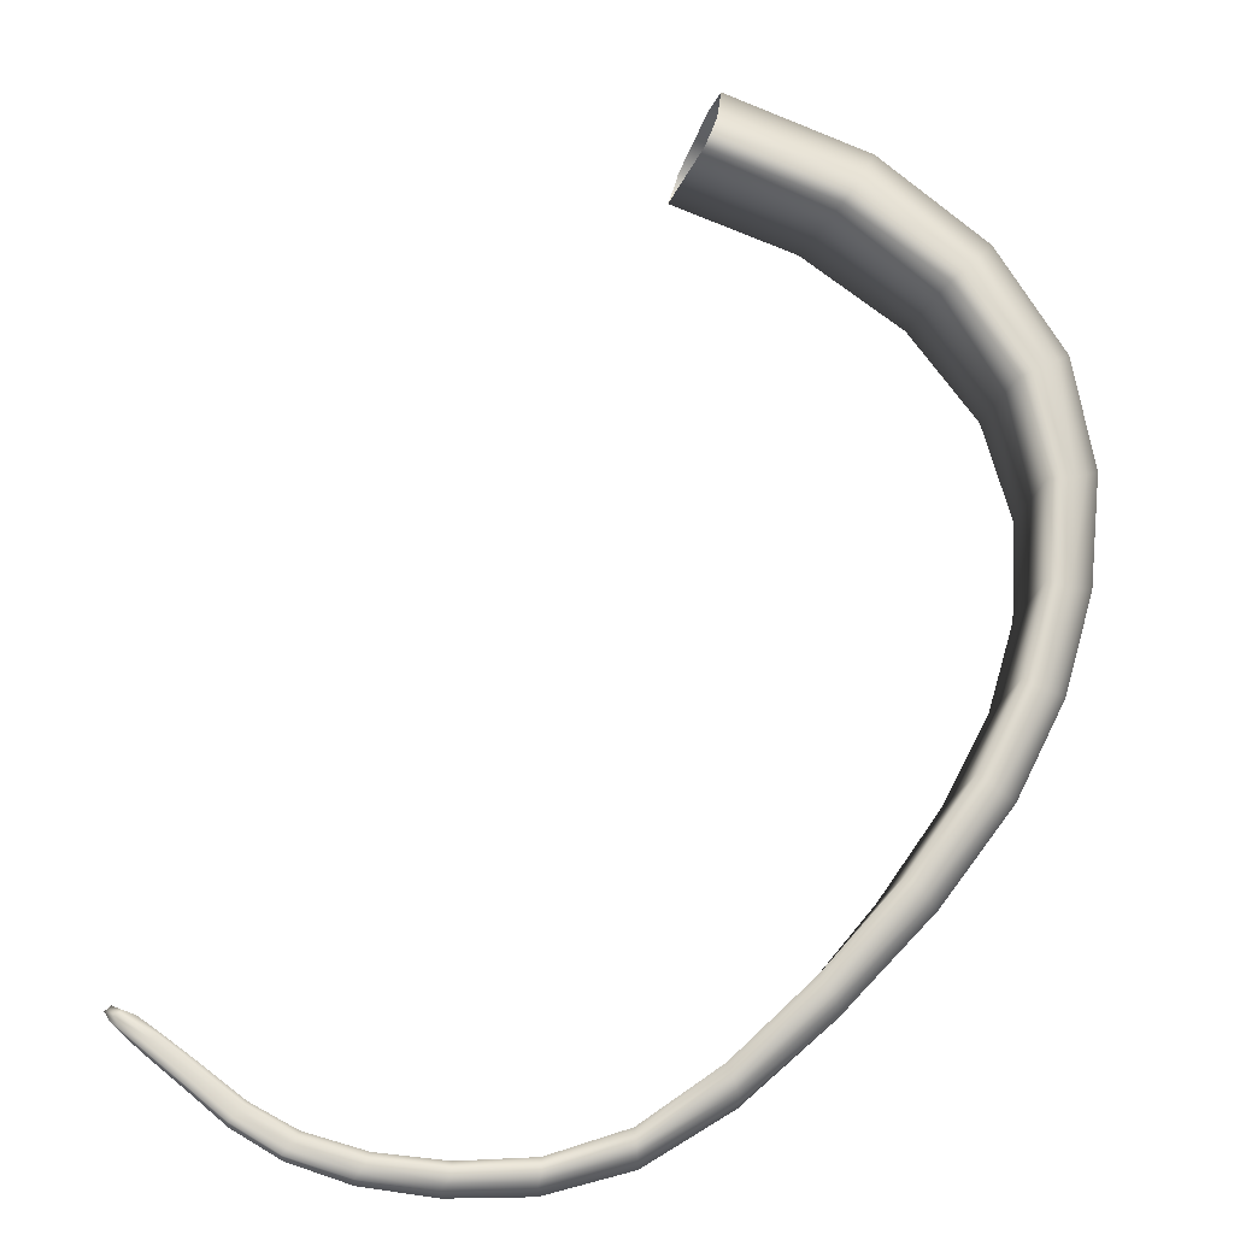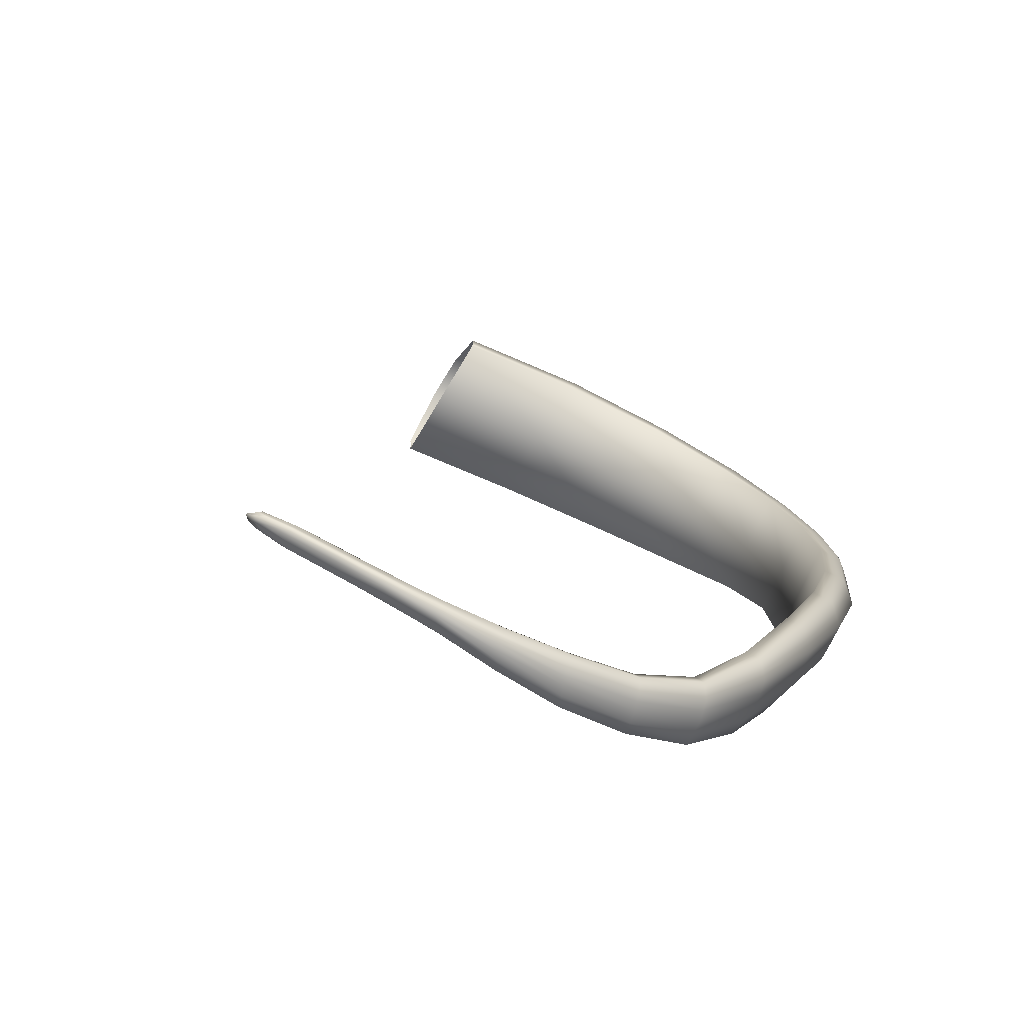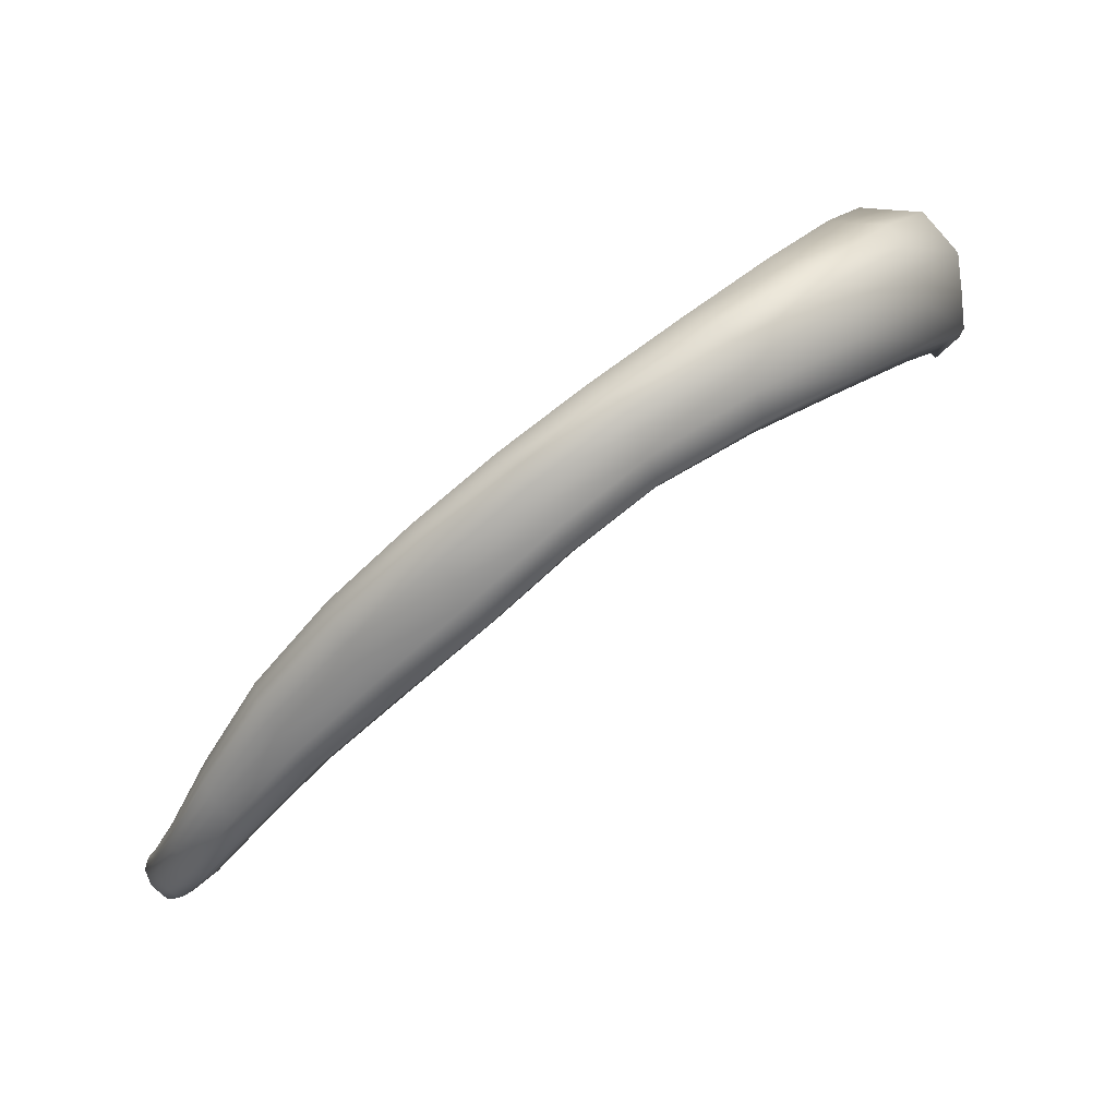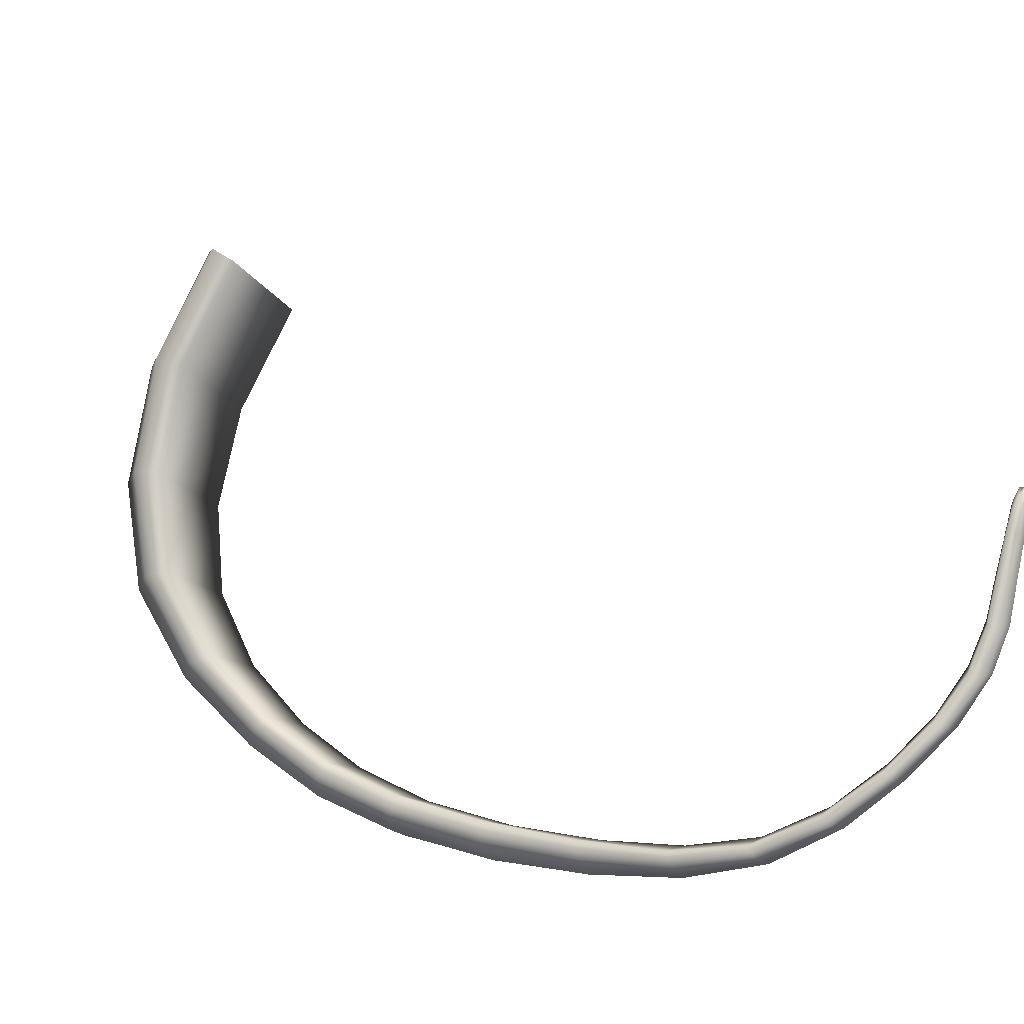
<metadata>
{"format":"obj","ext":"obj","renderer":"f3d","projection":"perspective","resolution":1024,"background":"white","views":[{"elev":-55.7,"azim":-178.1,"up":"+Z"},{"elev":-19.1,"azim":152.3,"up":"+Y"},{"elev":-17.9,"azim":-96.2,"up":"+Y"},{"elev":-65.9,"azim":47.2,"up":"+Y"}]}
</metadata>
<code>
g GachaBall_Broken_12
v 0.2023 -0.09117 -0.1553
v 0.2115 -0.08237 -0.1536
v 0.2081 -0.08824 -0.1545
v 0.2056 -0.08489 -0.1549
v 0.2065 -0.08153 -0.1574
v 0.1922 -0.09872 -0.1599
v 0.201 -0.08363 -0.1582
v 0.1918 -0.09327 -0.1616
v 0.1914 -0.08824 -0.1637
v 0.1738 -0.1105 -0.1696
v 0.1733 -0.105 -0.1712
v 0.1733 -0.09914 -0.1729
v 0.1553 -0.1105 -0.1826
v 0.1553 -0.1163 -0.1809
v 0.1557 -0.1222 -0.1792
v 0.1339 -0.1209 -0.1897
v 0.1339 -0.1276 -0.1876
v 0.1339 -0.1348 -0.1859
v 0.1054 -0.1302 -0.1935
v 0.1063 -0.139 -0.1897
v 0.1067 -0.1478 -0.1863
v 0.07231 -0.1373 -0.1926
v 0.07315 -0.1482 -0.1876
v 0.07399 -0.1591 -0.1826
v 0.03584 -0.1411 -0.1876
v 0.03626 -0.1528 -0.1813
v 0.03668 -0.1645 -0.1754
v -0.002725 -0.1352 -0.1775
v -0.001886 -0.1486 -0.17
v -0.001467 -0.1616 -0.1624
v -0.04171 -0.1142 -0.1624
v -0.04003 -0.1302 -0.152
v -0.03836 -0.1461 -0.1415
v -0.08111 -0.08614 -0.1406
v -0.07776 -0.105 -0.1268
v -0.07399 -0.1239 -0.1134
v -0.1193 -0.0589 -0.1105
v -0.1142 -0.07986 -0.09495
v -0.1096 -0.1004 -0.07902
v -0.1511 -0.03291 -0.0765
v -0.1461 -0.05429 -0.06015
v -0.1406 -0.07566 -0.04381
v -0.1729 -0.007755 -0.04297
v -0.1683 -0.02871 -0.02746
v -0.1633 -0.04967 -0.01153
v -0.1855 0.01782 -0.008174
v -0.1813 -0.002725 0.007336
v -0.1767 -0.02368 0.02285
v -0.1897 0.04674 0.02955
v -0.1851 0.02452 0.04758
v -0.1805 0.001886 0.0656
v -0.18 0.07734 0.06602
v -0.1742 0.05261 0.08782
v -0.1687 0.0283 0.1092
v -0.1515 0.1088 0.09746
v -0.144 0.08279 0.1222
v -0.1369 0.0568 0.1469
v -0.1054 0.1369 0.1222
v -0.09704 0.1105 0.1486
v -0.04422 0.1587 0.1373
v -0.08824 0.08363 0.175
v -0.03584 0.1318 0.1637
v -0.02746 0.105 0.1901
v -0.08824 0.08363 0.175
v -0.03039 0.11 0.196
v -0.02746 0.105 0.1901
v -0.09285 0.08782 0.1805
v -0.1369 0.0568 0.1469
v -0.03291 0.1151 0.2018
v -0.1423 0.05974 0.1515
v -0.1687 0.0283 0.1092
v -0.09704 0.09201 0.1863
v -0.1746 0.02997 0.1126
v -0.1805 0.001886 0.0656
v -0.1067 0.1075 0.1834
v -0.04003 0.1314 0.1997
v -0.1478 0.06309 0.1561
v -0.1863 0.001886 0.06686
v -0.1767 -0.02368 0.02285
v -0.1159 0.123 0.18
v -0.04716 0.1478 0.1976
v -0.1582 0.07692 0.1524
v -0.1809 0.03165 0.1155
v -0.1821 -0.02494 0.02285
v -0.1633 -0.04967 -0.01153
v -0.1188 0.1318 0.1712
v -0.05009 0.157 0.1884
v -0.1687 0.09076 0.149
v -0.1914 0.04381 0.1117
v -0.1922 0.002306 0.06854
v -0.1683 -0.05177 -0.0132
v -0.1406 -0.07566 -0.04381
v -0.1222 0.1406 0.162
v -0.05303 0.1658 0.1796
v -0.2018 0.05638 0.1075
v -0.2018 0.01279 0.06393
v -0.1876 -0.02578 0.02243
v -0.1453 -0.0786 -0.04632
v -0.1096 -0.1004 -0.07902
v -0.1184 0.1427 0.1473
v -0.05177 0.167 0.1641
v -0.2115 0.02327 0.05932
v -0.196 -0.01698 0.0174
v -0.1733 -0.05387 -0.01446
v -0.113 -0.1033 -0.08237
v -0.07399 -0.1239 -0.1134
v -0.1151 0.1448 0.1327
v -0.05051 0.1679 0.149
v -0.04758 0.1633 0.1432
v -0.11 0.1411 0.1272
v -0.04422 0.1587 0.1373
v -0.1054 0.1369 0.1222
v -0.1633 0.1138 0.1063
v -0.1574 0.1113 0.1021
v -0.1515 0.1088 0.09746
v -0.1683 0.1109 0.1193
v -0.193 0.07944 0.07147
v -0.1863 0.07818 0.06896
v -0.18 0.07734 0.06602
v -0.1738 0.1084 0.1318
v -0.1993 0.07608 0.08195
v -0.2018 0.0459 0.03165
v -0.1956 0.04632 0.03039
v -0.1897 0.04674 0.02955
v -0.1712 0.09956 0.1402
v -0.2056 0.07231 0.09243
v -0.2035 0.06435 0.09998
v -0.2081 0.04213 0.03919
v -0.1964 0.01488 -0.009432
v -0.1909 0.01656 -0.008593
v -0.1855 0.01782 -0.008174
v -0.2127 0.03081 0.05345
v -0.2144 0.03836 0.04716
v -0.2018 0.01069 -0.003982
v -0.183 -0.01237 -0.04632
v -0.1779 -0.01027 -0.04464
v -0.1729 -0.007755 -0.04297
v -0.2077 0.006497 0.001467
v -0.206 -0.0006288 0.006917
v -0.188 -0.01698 -0.04255
v -0.1599 -0.03836 -0.08153
v -0.1557 -0.03542 -0.07902
v -0.1511 -0.03291 -0.0765
v -0.1926 -0.02201 -0.03878
v -0.2044 -0.007755 0.01237
v -0.1641 -0.04381 -0.07902
v -0.1264 -0.06477 -0.1167
v -0.1226 -0.06183 -0.1134
v -0.1193 -0.0589 -0.1105
v -0.1905 -0.02955 -0.03291
v -0.1884 -0.03752 -0.02704
v -0.1683 -0.04926 -0.0765
v -0.1293 -0.07063 -0.1151
v -0.08656 -0.09201 -0.1473
v -0.08363 -0.08908 -0.144
v -0.08111 -0.08614 -0.1406
v -0.1658 -0.05722 -0.0698
v -0.1809 -0.04548 -0.02075
v -0.1327 -0.0765 -0.1134
v -0.08866 -0.09788 -0.1465
v -0.04506 -0.1193 -0.1696
v -0.04339 -0.1167 -0.1658
v -0.04171 -0.1142 -0.1624
v -0.1633 -0.06518 -0.06309
v -0.1566 -0.07315 -0.05596
v -0.1306 -0.08447 -0.1075
v -0.09076 -0.1038 -0.1457
v -0.04632 -0.1247 -0.1696
v -0.003563 -0.1394 -0.1847
v -0.003144 -0.1373 -0.1813
v -0.002725 -0.1352 -0.1775
v -0.1285 -0.09201 -0.1012
v -0.0895 -0.1105 -0.1411
v -0.04716 -0.1297 -0.1696
v -0.003563 -0.1436 -0.1851
v 0.03584 -0.1444 -0.1939
v 0.03584 -0.1427 -0.1909
v 0.03584 -0.1411 -0.1876
v 0.07273 -0.1385 -0.1956
v 0.07231 -0.1373 -0.1926
v 0.07315 -0.1402 -0.1985
v 0.0371 -0.1482 -0.1947
v -0.003982 -0.1478 -0.1855
v -0.04674 -0.1352 -0.1658
v 0.1067 -0.1314 -0.196
v 0.1054 -0.1302 -0.1935
v 0.1075 -0.1323 -0.1989
v 0.07525 -0.1432 -0.1997
v 0.03794 -0.152 -0.1956
v 0.1352 -0.1218 -0.1922
v 0.1339 -0.1209 -0.1897
v 0.1369 -0.1222 -0.1947
v 0.11 -0.1348 -0.2002
v 0.1566 -0.1109 -0.1847
v 0.1553 -0.1105 -0.1826
v 0.1582 -0.1117 -0.1868
v 0.1746 -0.09998 -0.175
v 0.1733 -0.09914 -0.1729
v -0.003563 -0.1524 -0.183
v 0.07734 -0.1465 -0.2006
v 0.139 -0.1239 -0.1968
v 0.1763 -0.1004 -0.1767
v 0.1926 -0.08866 -0.1654
v 0.1914 -0.08824 -0.1637
v 0.2065 -0.08153 -0.1574
v 0.201 -0.08363 -0.1582
v 0.2077 -0.08195 -0.1591
v 0.1943 -0.08908 -0.167
v 0.2098 -0.08279 -0.1599
v 0.1964 -0.09034 -0.1683
v 0.2073 -0.08573 -0.1637
v 0.1608 -0.113 -0.1888
v 0.1784 -0.1017 -0.1784
v 0.1985 -0.09117 -0.1696
v 0.2115 -0.08489 -0.1608
v 0.1985 -0.09327 -0.1691
v 0.2077 -0.08908 -0.1624
v 0.1805 -0.1029 -0.18
v 0.1629 -0.1142 -0.1905
v 0.1411 -0.126 -0.1985
v 0.1121 -0.1373 -0.2018
v 0.1985 -0.09495 -0.1687
v 0.1805 -0.1046 -0.1796
v 0.1629 -0.1163 -0.1901
v 0.1411 -0.1281 -0.1981
v 0.1121 -0.1402 -0.2006
v 0.07734 -0.1503 -0.1989
v 0.1968 -0.09746 -0.1658
v 0.2102 -0.08782 -0.1582
v 0.03836 -0.1557 -0.1939
v 0.1951 -0.09956 -0.1633
v 0.2052 -0.09243 -0.1582
v 0.2098 -0.08866 -0.1557
v 0.1976 -0.09704 -0.1599
v 0.2123 -0.08573 -0.1545
v 0.2081 -0.08824 -0.1545
v 0.1767 -0.1117 -0.1738
v 0.1788 -0.1092 -0.1763
v 0.1922 -0.09872 -0.1599
v 0.2023 -0.09117 -0.1553
v 0.1738 -0.1105 -0.1696
v 0.1763 -0.1105 -0.1712
v 0.157 -0.123 -0.1813
v 0.1557 -0.1222 -0.1792
v 0.1582 -0.1235 -0.1838
v 0.1356 -0.1352 -0.1884
v 0.1339 -0.1348 -0.1859
v 0.1805 -0.1067 -0.1792
v 0.1629 -0.1184 -0.1897
v 0.1603 -0.1209 -0.1868
v 0.1411 -0.1306 -0.1972
v 0.1369 -0.136 -0.1909
v 0.139 -0.1331 -0.1943
v 0.1075 -0.149 -0.1893
v 0.1067 -0.1478 -0.1863
v 0.1088 -0.1499 -0.1922
v 0.1126 -0.1432 -0.1997
v 0.1105 -0.1465 -0.196
v 0.07441 -0.1603 -0.1855
v 0.07399 -0.1591 -0.1826
v 0.07525 -0.1616 -0.1884
v 0.07776 -0.1541 -0.1972
v 0.0765 -0.1578 -0.193
v 0.0371 -0.1662 -0.1784
v 0.03668 -0.1645 -0.1754
v 0.0371 -0.1679 -0.1817
v 0.03836 -0.1599 -0.1918
v 0.03794 -0.1641 -0.1868
v -0.002306 -0.1637 -0.1658
v -0.001467 -0.1616 -0.1624
v -0.002725 -0.1658 -0.1691
v -0.003563 -0.157 -0.1805
v -0.003144 -0.1612 -0.175
v -0.03961 -0.1486 -0.1448
v -0.03836 -0.1461 -0.1415
v -0.04129 -0.1515 -0.1486
v -0.0459 -0.1406 -0.1624
v -0.04381 -0.1461 -0.1553
v -0.0765 -0.1268 -0.1167
v -0.07902 -0.1297 -0.1205
v -0.08824 -0.1167 -0.136
v -0.08363 -0.1235 -0.1285
v -0.1167 -0.1063 -0.08531
v -0.1226 -0.09914 -0.09327
v -0.1494 -0.08111 -0.04842
v 0.2102 -0.08782 -0.1582
v 0.2115 -0.08489 -0.1608
v 0.2077 -0.08908 -0.1624
v 0.2144 -0.08321 -0.1561
v 0.2073 -0.08573 -0.1637
v 0.2052 -0.09243 -0.1582
v 0.2098 -0.08866 -0.1557
v 0.2098 -0.08279 -0.1599
v 0.2123 -0.08573 -0.1545
v 0.2127 -0.08279 -0.1549
v 0.2081 -0.08824 -0.1545
v 0.2077 -0.08195 -0.1591
v 0.2115 -0.08237 -0.1536
v 0.2065 -0.08153 -0.1574
g GachaBall_Broken_12_0
f 3 2 1
f 4 1 2
f 2 5 4
f 1 4 6
f 7 4 5
f 8 6 4
f 4 7 8
f 9 8 7
f 6 8 10
f 8 9 11
f 11 10 8
f 12 11 9
f 12 13 11
f 11 14 10
f 14 11 13
f 15 10 14
f 13 16 14
f 14 17 15
f 17 14 16
f 18 15 17
f 16 19 17
f 17 20 18
f 20 17 19
f 21 18 20
f 19 22 20
f 20 23 21
f 23 20 22
f 24 21 23
f 22 25 23
f 23 26 24
f 26 23 25
f 27 24 26
f 25 28 26
f 26 29 27
f 29 26 28
f 30 27 29
f 28 31 29
f 29 32 30
f 32 29 31
f 33 30 32
f 31 34 32
f 32 35 33
f 35 32 34
f 36 33 35
f 34 37 35
f 35 38 36
f 38 35 37
f 39 36 38
f 37 40 38
f 38 41 39
f 41 38 40
f 42 39 41
f 40 43 41
f 41 44 42
f 44 41 43
f 45 42 44
f 43 46 44
f 44 47 45
f 47 44 46
f 48 45 47
f 46 49 47
f 47 50 48
f 50 47 49
f 51 48 50
f 49 52 50
f 50 53 51
f 53 50 52
f 54 51 53
f 52 55 53
f 53 56 54
f 56 53 55
f 57 54 56
f 55 58 56
f 56 59 57
f 59 56 58
f 58 60 59
f 61 57 59
f 62 59 60
f 59 62 61
f 63 61 62
f 66 65 64
f 67 64 65
f 64 67 68
f 65 69 67
f 70 68 67
f 68 70 71
f 72 67 69
f 67 72 70
f 73 71 70
f 71 73 74
f 72 69 75
f 76 75 69
f 77 70 72
f 70 77 73
f 78 74 73
f 74 78 79
f 75 76 80
f 81 80 76
f 75 82 72
f 77 72 82
f 83 73 77
f 73 83 78
f 84 79 78
f 79 84 85
f 80 81 86
f 87 86 81
f 80 88 75
f 82 75 88
f 82 89 77
f 83 77 89
f 90 78 83
f 78 90 84
f 91 85 84
f 85 91 92
f 86 87 93
f 94 93 87
f 88 95 82
f 89 82 95
f 89 96 83
f 90 83 96
f 97 84 90
f 84 97 91
f 98 92 91
f 92 98 99
f 93 94 100
f 101 100 94
f 95 102 89
f 96 89 102
f 96 103 90
f 97 90 103
f 104 91 97
f 91 104 98
f 105 99 98
f 99 105 106
f 100 101 107
f 108 107 101
f 108 109 107
f 110 107 109
f 109 111 110
f 112 110 111
f 107 113 100
f 107 110 113
f 110 112 114
f 114 113 110
f 115 114 112
f 116 100 113
f 100 116 93
f 113 114 117
f 113 117 116
f 114 115 118
f 118 117 114
f 119 118 115
f 120 93 116
f 93 120 86
f 121 116 117
f 116 121 120
f 117 118 122
f 117 122 121
f 118 119 123
f 123 122 118
f 124 123 119
f 125 86 120
f 86 125 80
f 88 80 125
f 126 120 121
f 120 126 125
f 125 127 88
f 127 125 126
f 95 88 127
f 128 121 122
f 121 128 126
f 122 123 129
f 122 129 128
f 123 124 130
f 130 129 123
f 131 130 124
f 127 132 95
f 102 95 132
f 126 133 127
f 133 126 128
f 132 127 133
f 134 128 129
f 128 134 133
f 129 130 135
f 129 135 134
f 130 131 136
f 136 135 130
f 137 136 131
f 133 138 132
f 138 133 134
f 132 139 102
f 139 132 138
f 140 134 135
f 134 140 138
f 135 136 141
f 135 141 140
f 136 137 142
f 142 141 136
f 143 142 137
f 144 138 140
f 138 144 139
f 145 102 139
f 102 145 96
f 103 96 145
f 146 140 141
f 140 146 144
f 141 142 147
f 141 147 146
f 142 143 148
f 148 147 142
f 149 148 143
f 139 150 145
f 150 139 144
f 145 151 103
f 151 145 150
f 152 144 146
f 144 152 150
f 153 146 147
f 146 153 152
f 147 148 154
f 147 154 153
f 148 149 155
f 155 154 148
f 156 155 149
f 157 150 152
f 150 157 151
f 158 103 151
f 103 158 97
f 104 97 158
f 159 152 153
f 152 159 157
f 160 153 154
f 153 160 159
f 154 155 161
f 154 161 160
f 155 156 162
f 162 161 155
f 163 162 156
f 164 151 157
f 151 164 158
f 158 165 104
f 165 158 164
f 166 157 159
f 157 166 164
f 167 159 160
f 159 167 166
f 168 160 161
f 160 168 167
f 161 162 169
f 161 169 168
f 162 163 170
f 170 169 162
f 171 170 163
f 172 164 166
f 164 172 165
f 173 166 167
f 166 173 172
f 174 167 168
f 167 174 173
f 175 168 169
f 168 175 174
f 169 170 176
f 169 176 175
f 170 171 177
f 177 176 170
f 178 177 171
f 177 178 179
f 180 179 178
f 176 177 181
f 179 181 177
f 182 175 176
f 176 181 182
f 183 174 175
f 175 182 183
f 184 173 174
f 174 183 184
f 179 180 185
f 186 185 180
f 181 179 187
f 185 187 179
f 188 182 181
f 181 187 188
f 189 183 182
f 182 188 189
f 185 186 190
f 191 190 186
f 187 185 192
f 190 192 185
f 193 188 187
f 187 192 193
f 190 191 194
f 195 194 191
f 192 190 196
f 194 196 190
f 194 195 197
f 198 197 195
f 183 189 199
f 199 184 183
f 200 189 188
f 188 193 200
f 201 193 192
f 192 196 201
f 196 194 202
f 197 202 194
f 197 198 203
f 204 203 198
f 203 204 205
f 206 205 204
f 205 207 203
f 203 208 197
f 208 203 207
f 202 197 208
f 207 209 208
f 210 208 209
f 208 210 202
f 209 211 210
f 196 202 212
f 212 201 196
f 213 202 210
f 213 212 202
f 214 210 211
f 210 214 213
f 211 215 214
f 216 214 215
f 215 217 216
f 218 213 214
f 214 216 218
f 212 213 219
f 218 219 213
f 201 212 220
f 219 220 212
f 220 221 201
f 193 201 221
f 221 200 193
f 222 216 217
f 223 218 216
f 216 222 223
f 219 218 224
f 223 224 218
f 220 219 225
f 224 225 219
f 221 220 226
f 225 226 220
f 200 221 227
f 226 227 221
f 222 217 228
f 229 228 217
f 227 230 200
f 189 200 230
f 230 199 189
f 228 229 231
f 232 231 229
f 232 233 231
f 234 231 233
f 233 235 234
f 236 234 235
f 231 237 228
f 231 234 237
f 228 238 222
f 238 228 237
f 234 236 239
f 240 239 236
f 239 241 234
f 242 234 241
f 242 237 234
f 242 241 243
f 244 243 241
f 237 242 245
f 243 245 242
f 243 244 246
f 247 246 244
f 248 222 238
f 248 223 222
f 248 249 223
f 248 238 249
f 224 223 249
f 238 237 250
f 250 249 238
f 245 250 237
f 249 251 224
f 249 250 251
f 225 224 251
f 245 243 252
f 246 252 243
f 250 245 253
f 252 253 245
f 253 251 250
f 246 247 254
f 255 254 247
f 252 246 256
f 252 256 253
f 254 256 246
f 251 257 225
f 226 225 257
f 253 258 251
f 258 253 256
f 257 251 258
f 254 255 259
f 260 259 255
f 256 254 261
f 256 261 258
f 259 261 254
f 257 262 226
f 227 226 262
f 258 263 257
f 263 258 261
f 262 257 263
f 259 260 264
f 265 264 260
f 261 259 266
f 261 266 263
f 264 266 259
f 262 267 227
f 230 227 267
f 263 268 262
f 268 263 266
f 267 262 268
f 264 265 269
f 270 269 265
f 266 264 271
f 266 271 268
f 269 271 264
f 267 272 230
f 199 230 272
f 268 273 267
f 273 268 271
f 272 267 273
f 269 270 274
f 275 274 270
f 271 269 276
f 271 276 273
f 274 276 269
f 272 277 199
f 184 199 277
f 273 278 272
f 278 273 276
f 277 272 278
f 274 275 279
f 106 279 275
f 279 106 105
f 276 274 280
f 276 280 278
f 279 280 274
f 277 281 184
f 173 184 281
f 281 172 173
f 278 282 277
f 282 278 280
f 281 277 282
f 280 279 283
f 105 283 279
f 280 283 282
f 172 281 284
f 282 284 281
f 284 282 283
f 284 165 172
f 283 105 285
f 283 285 284
f 165 284 285
f 98 285 105
f 285 104 165
f 285 98 104
f 288 287 286
f 289 286 287
f 287 290 289
f 286 289 291
f 292 291 289
f 293 289 290
f 292 289 294
f 289 293 295
f 295 294 289
f 294 295 296
f 297 295 293
f 298 296 295
f 295 297 298
f 299 298 297

</code>
